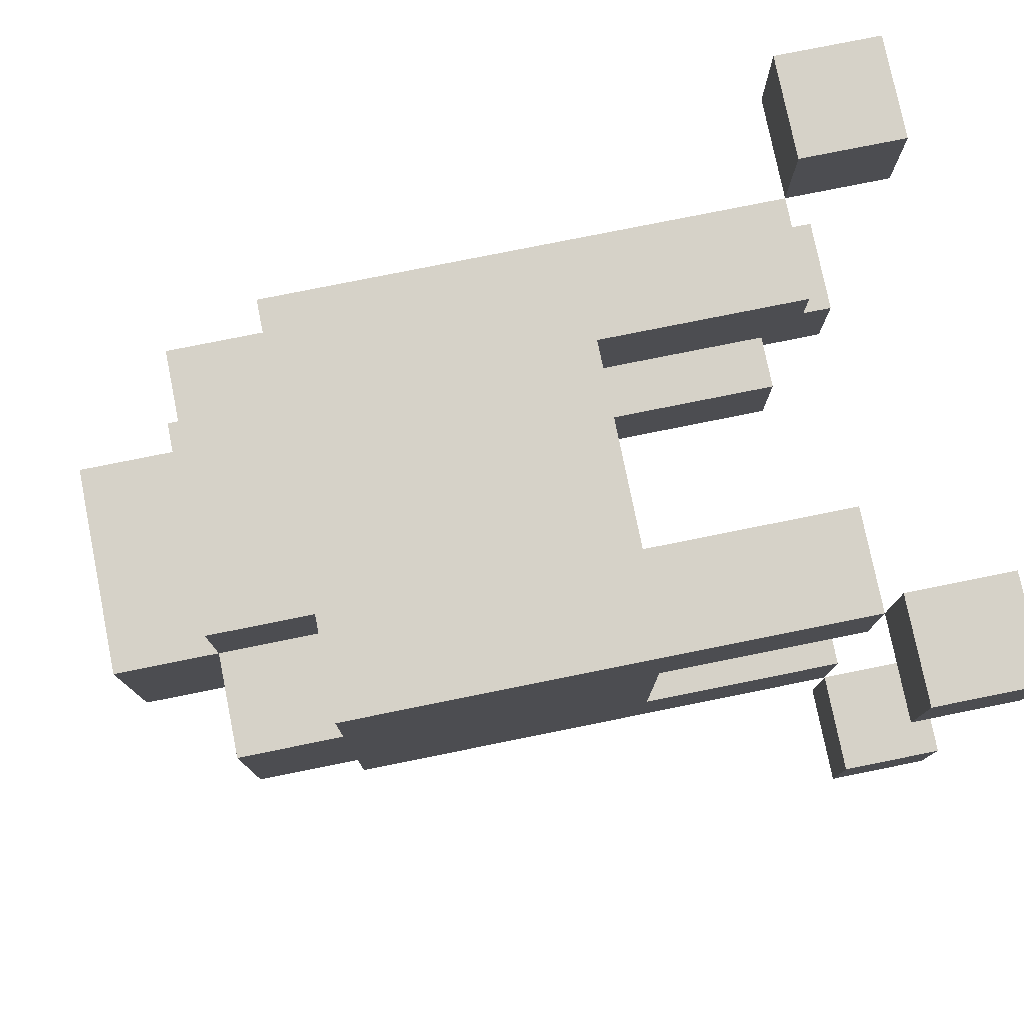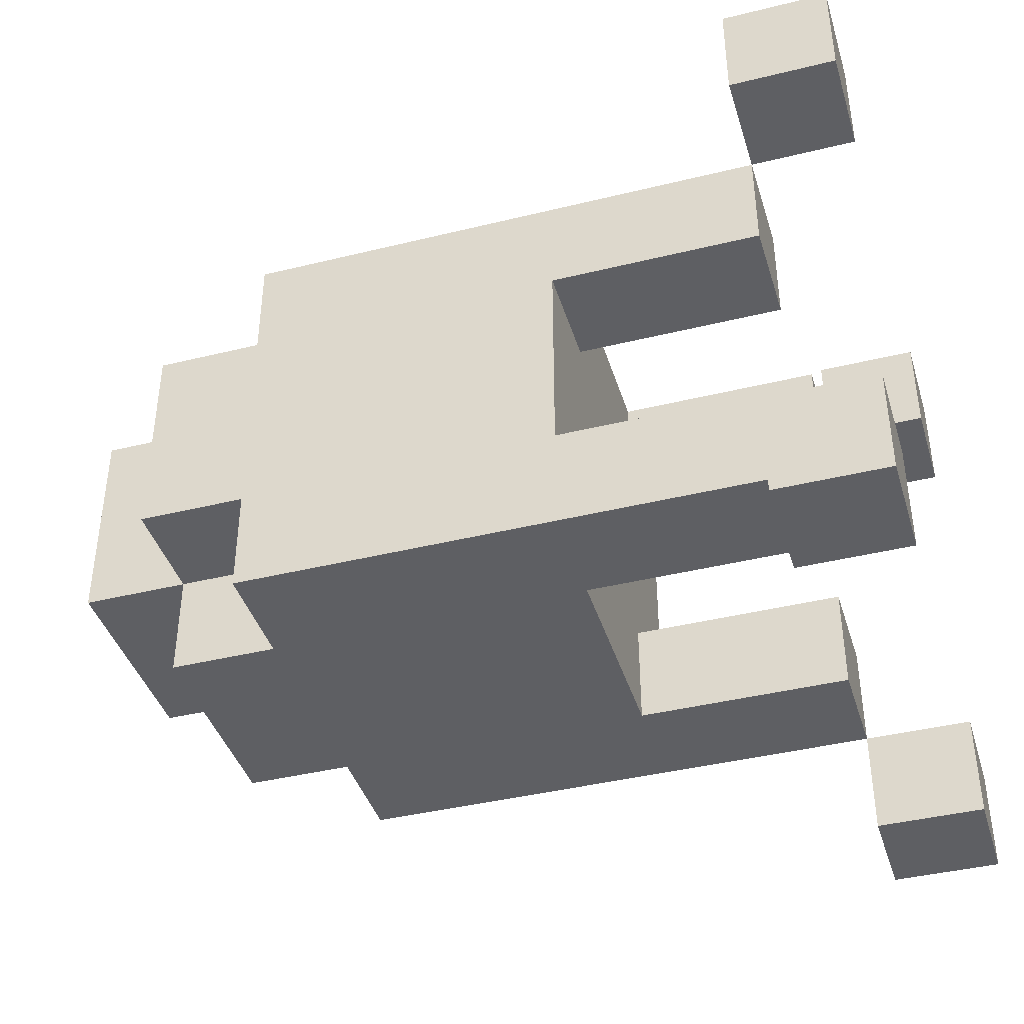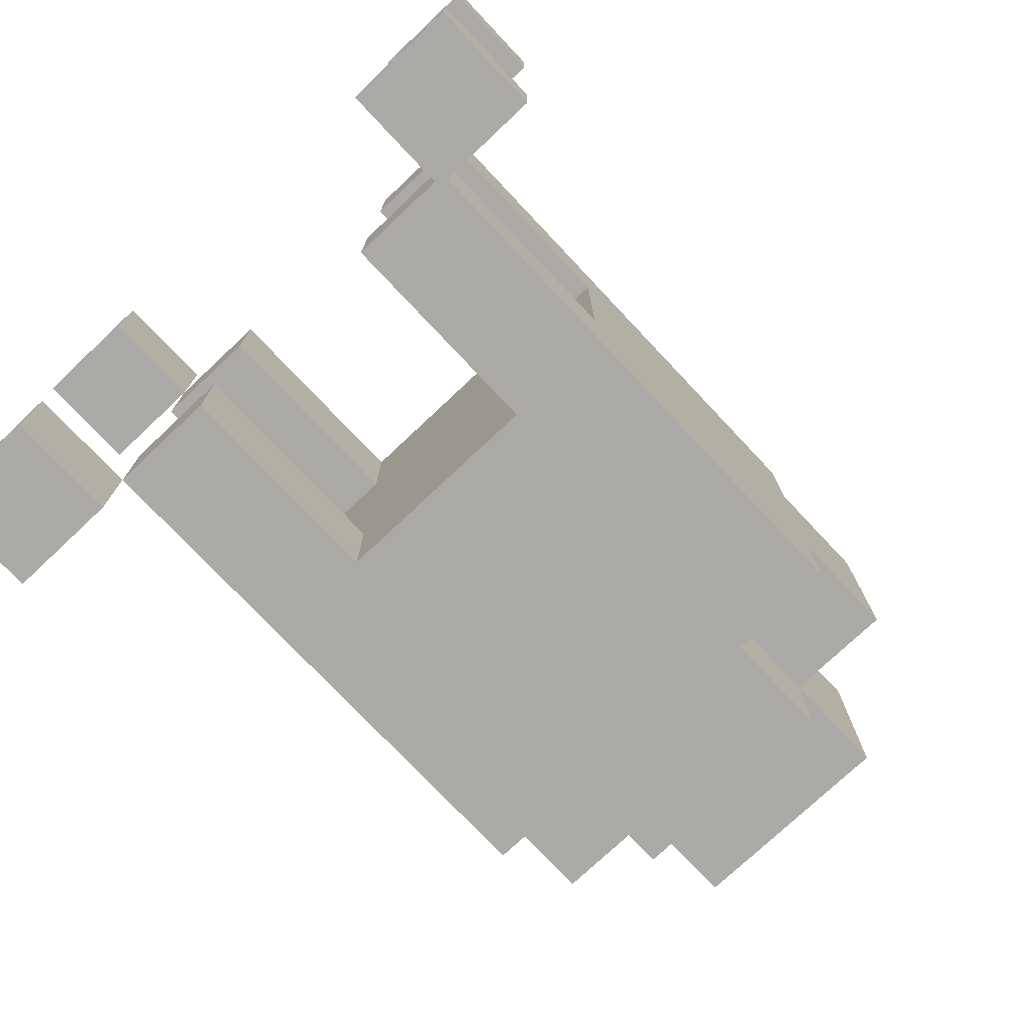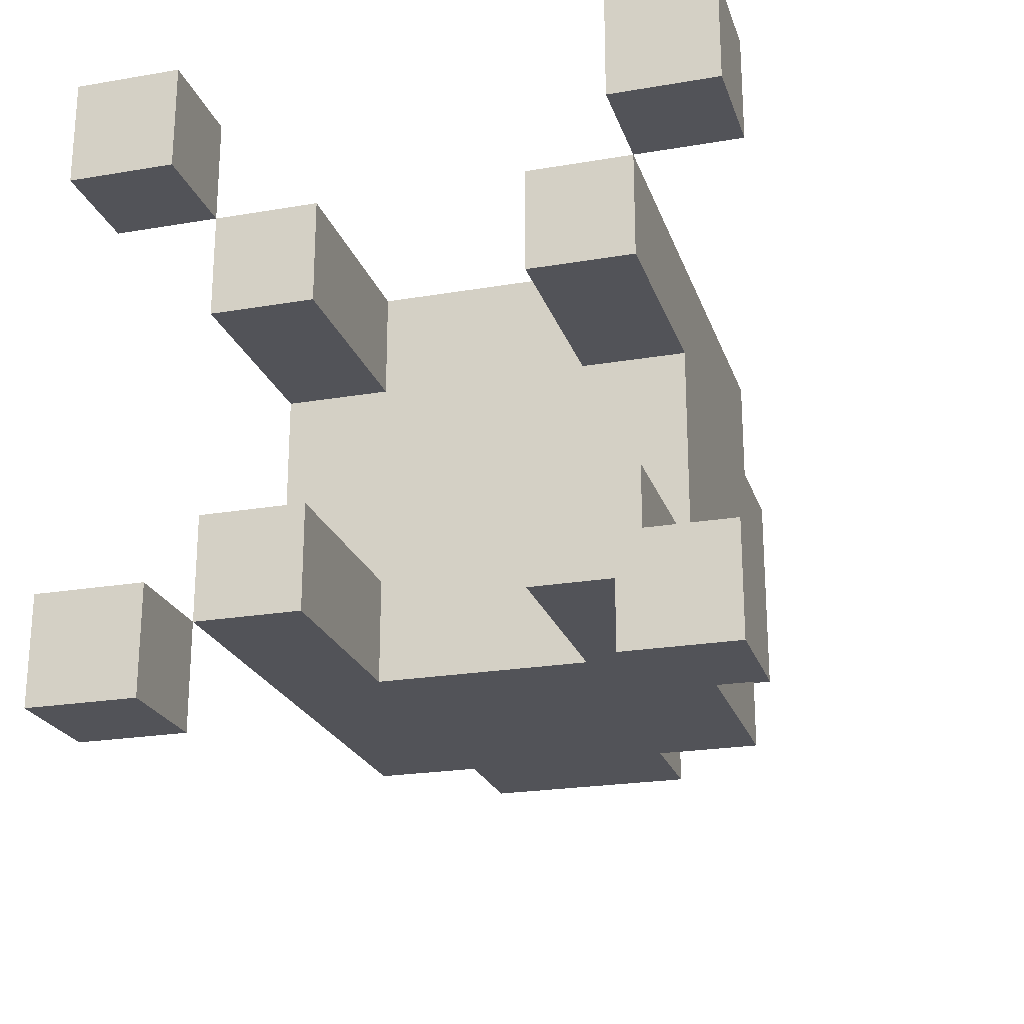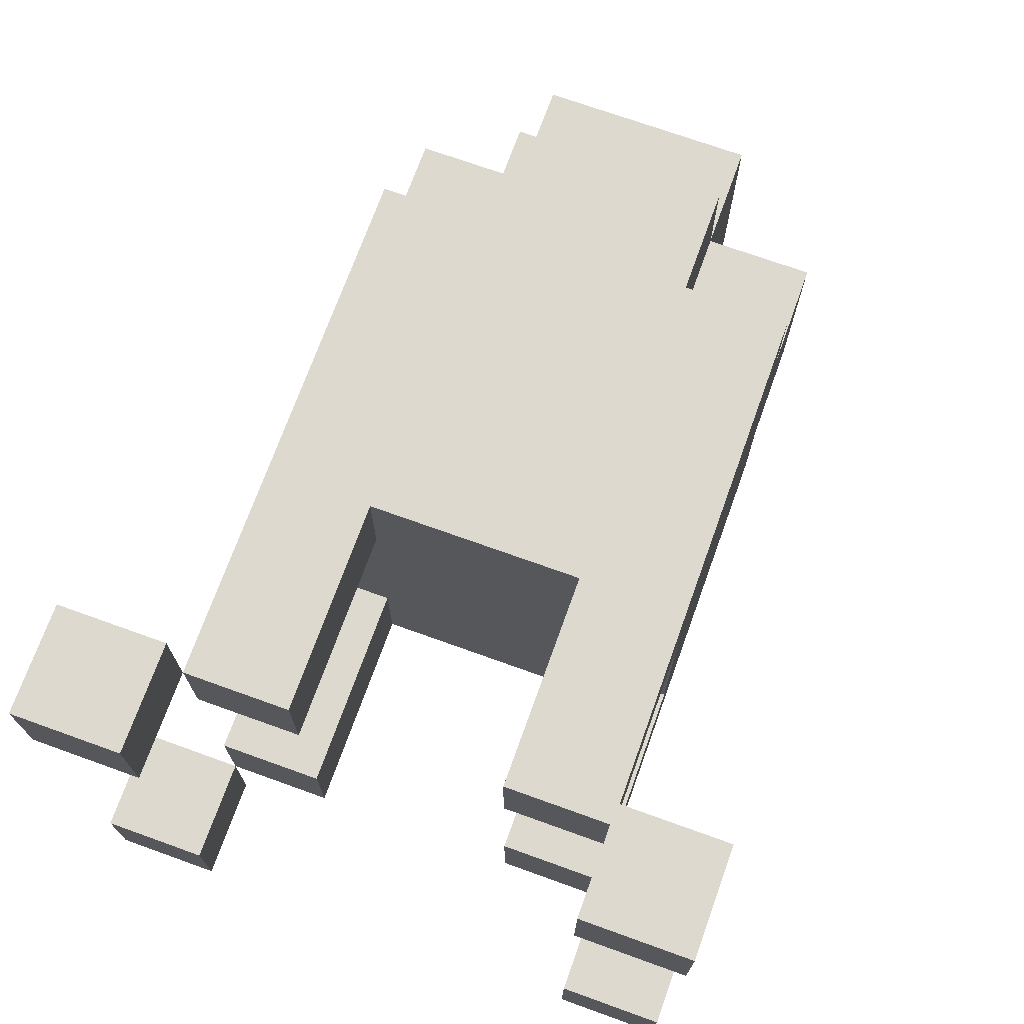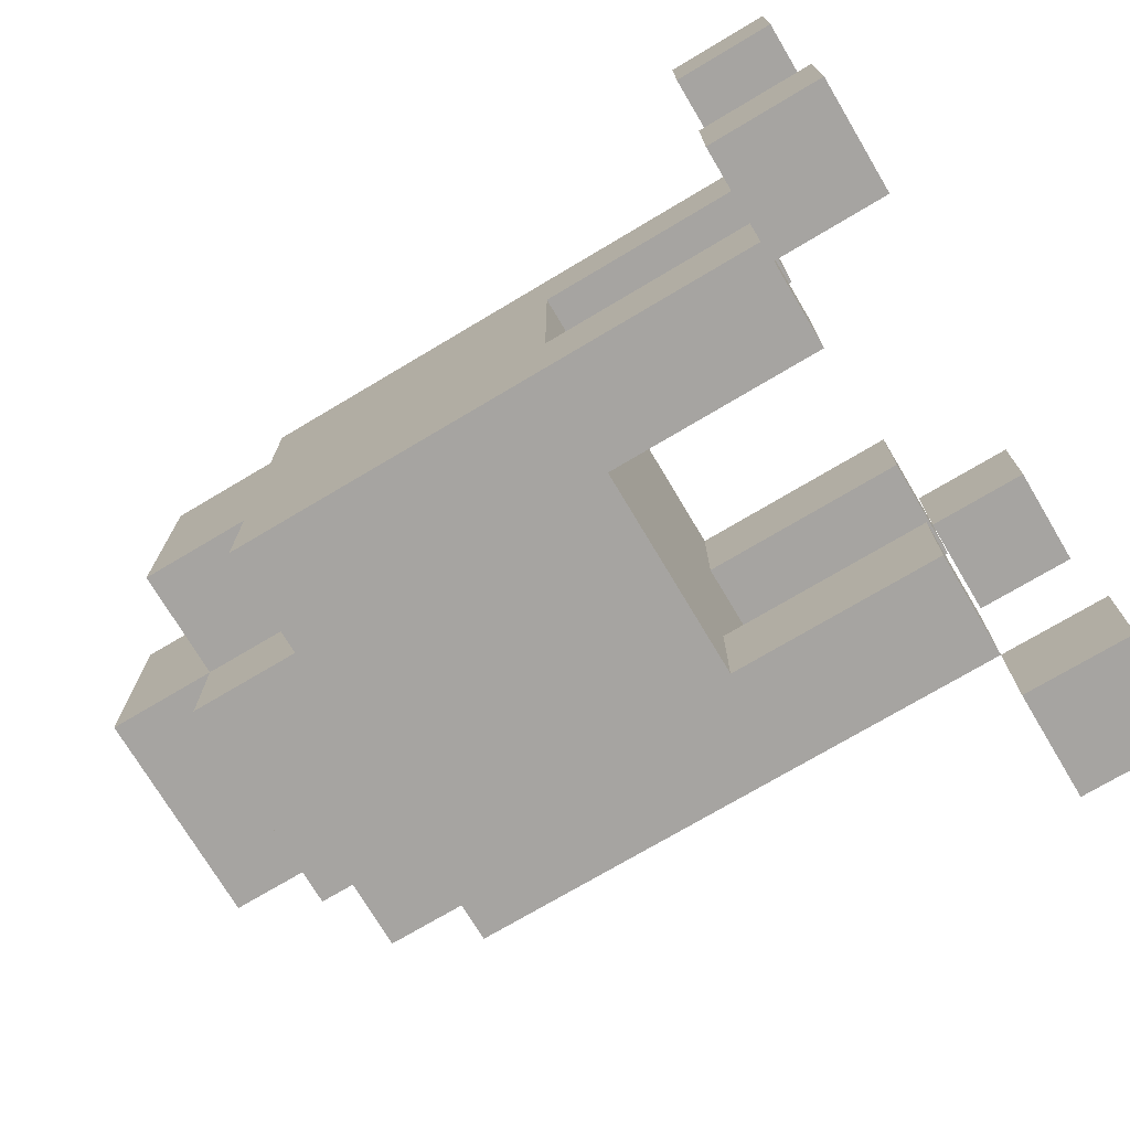
<metadata>
{"format":"obj","ext":"obj","renderer":"f3d","projection":"perspective","resolution":1024,"background":"white","views":[{"elev":77.6,"azim":168.6,"up":"+Y"},{"elev":-40.8,"azim":-163.3,"up":"+Y"},{"elev":-75.6,"azim":-46.7,"up":"+Z"},{"elev":-22.7,"azim":-73.7,"up":"+Y"},{"elev":71.8,"azim":-70.2,"up":"+Y"},{"elev":-73.5,"azim":-149.2,"up":"+Y"}]}
</metadata>
<code>
o
v -0.5 0.2 0.3
v -0.5 0.2 0.2
v -0.5 0.2 -0.2
v -0.5 0.2 -0.3
v -0.5 0.3 0.3
v -0.5 0.3 0.2
v -0.5 0.3 -0.2
v -0.5 0.3 -0.3
v -0.5 0.7 0.3
v -0.5 0.7 0.2
v -0.5 0.7 -0.2
v -0.5 0.7 -0.3
v -0.5 0.8 0.3
v -0.5 0.8 0.2
v -0.5 0.8 -0.2
v -0.5 0.8 -0.3
v -0.4 0.3 0.2
v -0.4 0.3 0.1
v -0.4 0.3 -0.1
v -0.4 0.3 -0.2
v -0.4 0.4 0.2
v -0.4 0.4 0.1
v -0.4 0.4 -0.1
v -0.4 0.4 -0.2
v -0.4 0.6 0.2
v -0.4 0.6 0.1
v -0.4 0.6 -0.1
v -0.4 0.6 -0.2
v -0.4 0.7 0.2
v -0.4 0.7 0.1
v -0.4 0.7 -0.1
v -0.4 0.7 -0.2
v -0.2 0.3 0.1
v -0.2 0.3 -0.1
v -0.2 0.4 0.2
v -0.2 0.4 0.1
v -0.2 0.4 -0.1
v -0.2 0.4 -0.2
v -0.2 0.6 0.2
v -0.2 0.6 0.1
v -0.2 0.6 -0.1
v -0.2 0.6 -0.2
v -0.2 0.7 0.1
v -0.2 0.7 -0.1
v -0.4 0.2 0.3
v -0.4 0.2 0.2
v -0.4 0.2 -0.2
v -0.4 0.2 -0.3
v -0.4 0.3 0.3
v -0.4 0.3 0.2
v -0.4 0.3 -0.2
v -0.4 0.3 -0.3
v -0.4 0.7 0.3
v -0.4 0.7 0.2
v -0.4 0.7 -0.2
v -0.4 0.7 -0.3
v -0.4 0.8 0.3
v -0.4 0.8 0.2
v -0.4 0.8 -0.2
v -0.4 0.8 -0.3
v 0.1 0.3 0.2
v 0.1 0.3 0.1
v 0.1 0.3 -0.1
v 0.1 0.3 -0.2
v 0.1 0.4 0.2
v 0.1 0.4 0.1
v 0.1 0.4 -0.1
v 0.1 0.4 -0.2
v 0.1 0.6 0.2
v 0.1 0.6 0.1
v 0.1 0.6 -0.1
v 0.1 0.6 -0.2
v 0.1 0.7 0.2
v 0.1 0.7 0.1
v 0.1 0.7 -0.1
v 0.1 0.7 -0.2
v 0.2 0.3 0.1
v 0.2 0.3 -0.1
v 0.2 0.4 0.2
v 0.2 0.4 0.1
v 0.2 0.4 -0.1
v 0.2 0.4 -0.2
v 0.2 0.6 0.2
v 0.2 0.6 0.1
v 0.2 0.6 -0.1
v 0.2 0.6 -0.2
v 0.2 0.7 0.1
v 0.2 0.7 -0.1
v 0.3 0.4 0.1
v 0.3 0.4 -0.1
v 0.3 0.6 0.1
v 0.3 0.6 -0.1
v -0.5 0.2 0.3
v -0.5 0.3 0.3
v -0.5 0.7 0.3
v -0.5 0.8 0.3
v -0.4 0.2 0.3
v -0.4 0.3 0.3
v -0.4 0.7 0.3
v -0.4 0.8 0.3
v -0.4 0.3 0.2
v -0.4 0.4 0.2
v -0.4 0.6 0.2
v -0.4 0.7 0.2
v -0.3 0.3 0.2
v -0.3 0.4 0.2
v -0.3 0.6 0.2
v -0.3 0.7 0.2
v -0.2 0.4 0.2
v -0.2 0.6 0.2
v 0 0.3 0.2
v 0 0.4 0.2
v 0 0.6 0.2
v 0 0.7 0.2
v 0.1 0.3 0.2
v 0.1 0.4 0.2
v 0.1 0.6 0.2
v 0.1 0.7 0.2
v 0.2 0.4 0.2
v 0.2 0.6 0.2
v 0.1 0.3 0.1
v 0.1 0.4 0.1
v 0.1 0.6 0.1
v 0.1 0.7 0.1
v 0.2 0.3 0.1
v 0.2 0.4 0.1
v 0.2 0.6 0.1
v 0.2 0.7 0.1
v 0.3 0.4 0.1
v 0.3 0.6 0.1
v -0.4 0.3 -0.1
v -0.4 0.4 -0.1
v -0.4 0.6 -0.1
v -0.4 0.7 -0.1
v -0.3 0.3 -0.1
v -0.3 0.4 -0.1
v -0.3 0.6 -0.1
v -0.3 0.7 -0.1
v -0.2 0.3 -0.1
v -0.2 0.4 -0.1
v -0.2 0.6 -0.1
v -0.2 0.7 -0.1
v -0.5 0.2 -0.2
v -0.5 0.3 -0.2
v -0.5 0.7 -0.2
v -0.5 0.8 -0.2
v -0.4 0.2 -0.2
v -0.4 0.3 -0.2
v -0.4 0.7 -0.2
v -0.4 0.8 -0.2
v -0.5 0.2 0.2
v -0.5 0.3 0.2
v -0.5 0.7 0.2
v -0.5 0.8 0.2
v -0.4 0.2 0.2
v -0.4 0.3 0.2
v -0.4 0.7 0.2
v -0.4 0.8 0.2
v -0.4 0.3 0.1
v -0.4 0.4 0.1
v -0.4 0.6 0.1
v -0.4 0.7 0.1
v -0.3 0.3 0.1
v -0.3 0.4 0.1
v -0.3 0.6 0.1
v -0.3 0.7 0.1
v -0.2 0.3 0.1
v -0.2 0.4 0.1
v -0.2 0.6 0.1
v -0.2 0.7 0.1
v 0.1 0.3 -0.1
v 0.1 0.4 -0.1
v 0.1 0.6 -0.1
v 0.1 0.7 -0.1
v 0.2 0.3 -0.1
v 0.2 0.4 -0.1
v 0.2 0.6 -0.1
v 0.2 0.7 -0.1
v 0.3 0.4 -0.1
v 0.3 0.6 -0.1
v -0.4 0.3 -0.2
v -0.4 0.4 -0.2
v -0.4 0.6 -0.2
v -0.4 0.7 -0.2
v -0.3 0.3 -0.2
v -0.3 0.4 -0.2
v -0.3 0.6 -0.2
v -0.3 0.7 -0.2
v -0.2 0.4 -0.2
v -0.2 0.6 -0.2
v 0 0.3 -0.2
v 0 0.4 -0.2
v 0 0.6 -0.2
v 0 0.7 -0.2
v 0.1 0.3 -0.2
v 0.1 0.4 -0.2
v 0.1 0.6 -0.2
v 0.1 0.7 -0.2
v 0.2 0.4 -0.2
v 0.2 0.6 -0.2
v -0.5 0.2 -0.3
v -0.5 0.3 -0.3
v -0.5 0.7 -0.3
v -0.5 0.8 -0.3
v -0.4 0.2 -0.3
v -0.4 0.3 -0.3
v -0.4 0.7 -0.3
v -0.4 0.8 -0.3
v -0.5 0.2 0.3
v -0.4 0.2 0.3
v -0.5 0.2 0.2
v -0.4 0.2 0.2
v -0.5 0.2 -0.2
v -0.4 0.2 -0.2
v -0.5 0.2 -0.3
v -0.4 0.2 -0.3
v -0.4 0.3 0.2
v -0.3 0.3 0.2
v 0 0.3 0.2
v 0.1 0.3 0.2
v -0.4 0.3 0.1
v -0.3 0.3 0.1
v -0.2 0.3 0.1
v 0 0.3 0.1
v 0.1 0.3 0.1
v 0.2 0.3 0.1
v -0.4 0.3 -0.1
v -0.3 0.3 -0.1
v -0.2 0.3 -0.1
v 0 0.3 -0.1
v 0.1 0.3 -0.1
v 0.2 0.3 -0.1
v -0.4 0.3 -0.2
v -0.3 0.3 -0.2
v 0 0.3 -0.2
v 0.1 0.3 -0.2
v 0.1 0.4 0.2
v 0.2 0.4 0.2
v 0.1 0.4 0.1
v 0.2 0.4 0.1
v 0.3 0.4 0.1
v 0.1 0.4 -0.1
v 0.2 0.4 -0.1
v 0.3 0.4 -0.1
v 0.1 0.4 -0.2
v 0.2 0.4 -0.2
v -0.4 0.6 0.2
v -0.3 0.6 0.2
v -0.2 0.6 0.2
v -0.4 0.6 0.1
v -0.3 0.6 0.1
v -0.2 0.6 0.1
v -0.4 0.6 -0.1
v -0.3 0.6 -0.1
v -0.2 0.6 -0.1
v -0.4 0.6 -0.2
v -0.3 0.6 -0.2
v -0.2 0.6 -0.2
v -0.5 0.7 0.3
v -0.4 0.7 0.3
v -0.5 0.7 0.2
v -0.4 0.7 0.2
v -0.5 0.7 -0.2
v -0.4 0.7 -0.2
v -0.5 0.7 -0.3
v -0.4 0.7 -0.3
v -0.5 0.3 0.3
v -0.4 0.3 0.3
v -0.5 0.3 0.2
v -0.4 0.3 0.2
v -0.5 0.3 -0.2
v -0.4 0.3 -0.2
v -0.5 0.3 -0.3
v -0.4 0.3 -0.3
v -0.4 0.4 0.2
v -0.3 0.4 0.2
v -0.2 0.4 0.2
v -0.4 0.4 0.1
v -0.3 0.4 0.1
v -0.2 0.4 0.1
v -0.4 0.4 -0.1
v -0.3 0.4 -0.1
v -0.2 0.4 -0.1
v -0.4 0.4 -0.2
v -0.3 0.4 -0.2
v -0.2 0.4 -0.2
v 0.1 0.6 0.2
v 0.2 0.6 0.2
v 0.1 0.6 0.1
v 0.2 0.6 0.1
v 0.3 0.6 0.1
v 0.1 0.6 -0.1
v 0.2 0.6 -0.1
v 0.3 0.6 -0.1
v 0.1 0.6 -0.2
v 0.2 0.6 -0.2
v -0.4 0.7 0.2
v -0.3 0.7 0.2
v 0 0.7 0.2
v 0.1 0.7 0.2
v -0.4 0.7 0.1
v -0.3 0.7 0.1
v -0.2 0.7 0.1
v 0 0.7 0.1
v 0.1 0.7 0.1
v 0.2 0.7 0.1
v -0.4 0.7 -0.1
v -0.3 0.7 -0.1
v -0.2 0.7 -0.1
v 0 0.7 -0.1
v 0.1 0.7 -0.1
v 0.2 0.7 -0.1
v -0.4 0.7 -0.2
v -0.3 0.7 -0.2
v 0 0.7 -0.2
v 0.1 0.7 -0.2
v -0.5 0.8 0.3
v -0.4 0.8 0.3
v -0.5 0.8 0.2
v -0.4 0.8 0.2
v -0.5 0.8 -0.2
v -0.4 0.8 -0.2
v -0.5 0.8 -0.3
v -0.4 0.8 -0.3
f 5 2 1
f 6 2 5
f 7 4 3
f 8 4 7
f 13 10 9
f 14 10 13
f 15 12 11
f 16 12 15
f 21 18 17
f 22 18 21
f 23 20 19
f 24 20 23
f 29 26 25
f 30 26 29
f 31 28 27
f 32 28 31
f 36 34 33
f 37 34 36
f 39 36 35
f 40 37 36
f 40 36 39
f 41 38 37
f 41 37 40
f 42 38 41
f 43 41 40
f 44 41 43
f 45 46 49
f 49 46 50
f 47 48 51
f 51 48 52
f 53 54 57
f 57 54 58
f 55 56 59
f 59 56 60
f 61 62 65
f 65 62 66
f 63 64 67
f 67 64 68
f 69 70 73
f 73 70 74
f 71 72 75
f 75 72 76
f 77 78 80
f 80 78 81
f 79 80 83
f 83 80 84
f 81 82 85
f 85 82 86
f 84 85 87
f 87 85 88
f 89 90 91
f 91 90 92
f 97 94 93
f 98 94 97
f 99 96 95
f 100 96 99
f 105 102 101
f 106 102 105
f 107 104 103
f 108 104 107
f 109 106 105
f 110 108 107
f 111 109 105
f 112 110 109
f 112 109 111
f 113 108 110
f 113 110 112
f 114 108 113
f 115 112 111
f 116 113 112
f 116 112 115
f 117 114 113
f 117 113 116
f 118 114 117
f 119 117 116
f 120 117 119
f 125 122 121
f 126 122 125
f 127 124 123
f 128 124 127
f 129 127 126
f 130 127 129
f 135 132 131
f 136 132 135
f 137 134 133
f 138 134 137
f 139 136 135
f 140 136 139
f 141 138 137
f 142 138 141
f 147 144 143
f 148 144 147
f 149 146 145
f 150 146 149
f 151 152 155
f 155 152 156
f 153 154 157
f 157 154 158
f 159 160 163
f 163 160 164
f 161 162 165
f 165 162 166
f 163 164 167
f 167 164 168
f 165 166 169
f 169 166 170
f 171 172 175
f 175 172 176
f 173 174 177
f 177 174 178
f 176 177 179
f 179 177 180
f 181 182 185
f 185 182 186
f 183 184 187
f 187 184 188
f 185 186 189
f 187 188 190
f 185 189 191
f 189 190 192
f 191 189 192
f 190 188 193
f 192 190 193
f 193 188 194
f 191 192 195
f 192 193 196
f 195 192 196
f 193 194 197
f 196 193 197
f 197 194 198
f 196 197 199
f 199 197 200
f 201 202 205
f 205 202 206
f 203 204 207
f 207 204 208
f 211 210 209
f 212 210 211
f 215 214 213
f 216 214 215
f 221 218 217
f 222 219 218
f 222 218 221
f 223 219 222
f 224 220 219
f 224 219 223
f 225 220 224
f 229 224 223
f 230 226 225
f 230 225 224
f 230 224 229
f 231 226 230
f 232 226 231
f 233 228 227
f 234 229 228
f 234 228 233
f 234 230 229
f 235 231 230
f 235 230 234
f 236 231 235
f 239 238 237
f 240 238 239
f 243 241 240
f 244 241 243
f 245 243 242
f 246 243 245
f 250 248 247
f 251 249 248
f 251 248 250
f 252 249 251
f 256 254 253
f 257 255 254
f 257 254 256
f 258 255 257
f 261 260 259
f 262 260 261
f 265 264 263
f 266 264 265
f 267 268 269
f 269 268 270
f 271 272 273
f 273 272 274
f 275 276 278
f 276 277 279
f 278 276 279
f 279 277 280
f 281 282 284
f 282 283 285
f 284 282 285
f 285 283 286
f 287 288 289
f 289 288 290
f 290 291 293
f 293 291 294
f 292 293 295
f 295 293 296
f 297 298 301
f 298 299 302
f 301 298 302
f 302 299 303
f 299 300 304
f 303 299 304
f 304 300 305
f 303 304 309
f 305 306 310
f 304 305 310
f 309 304 310
f 310 306 311
f 311 306 312
f 307 308 313
f 308 309 314
f 313 308 314
f 309 310 314
f 310 311 315
f 314 310 315
f 315 311 316
f 317 318 319
f 319 318 320
f 321 322 323
f 323 322 324

</code>
